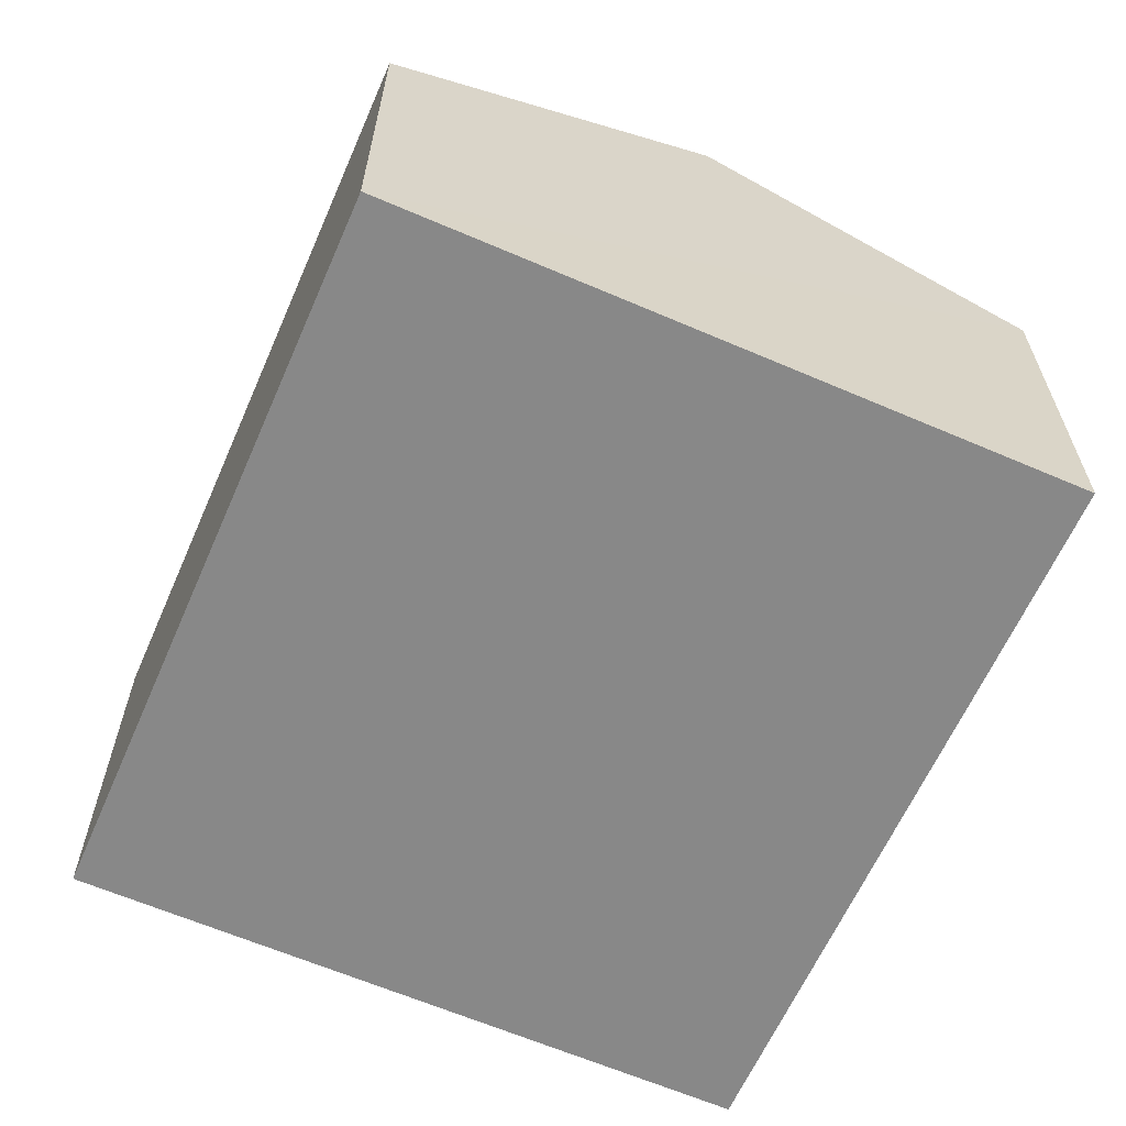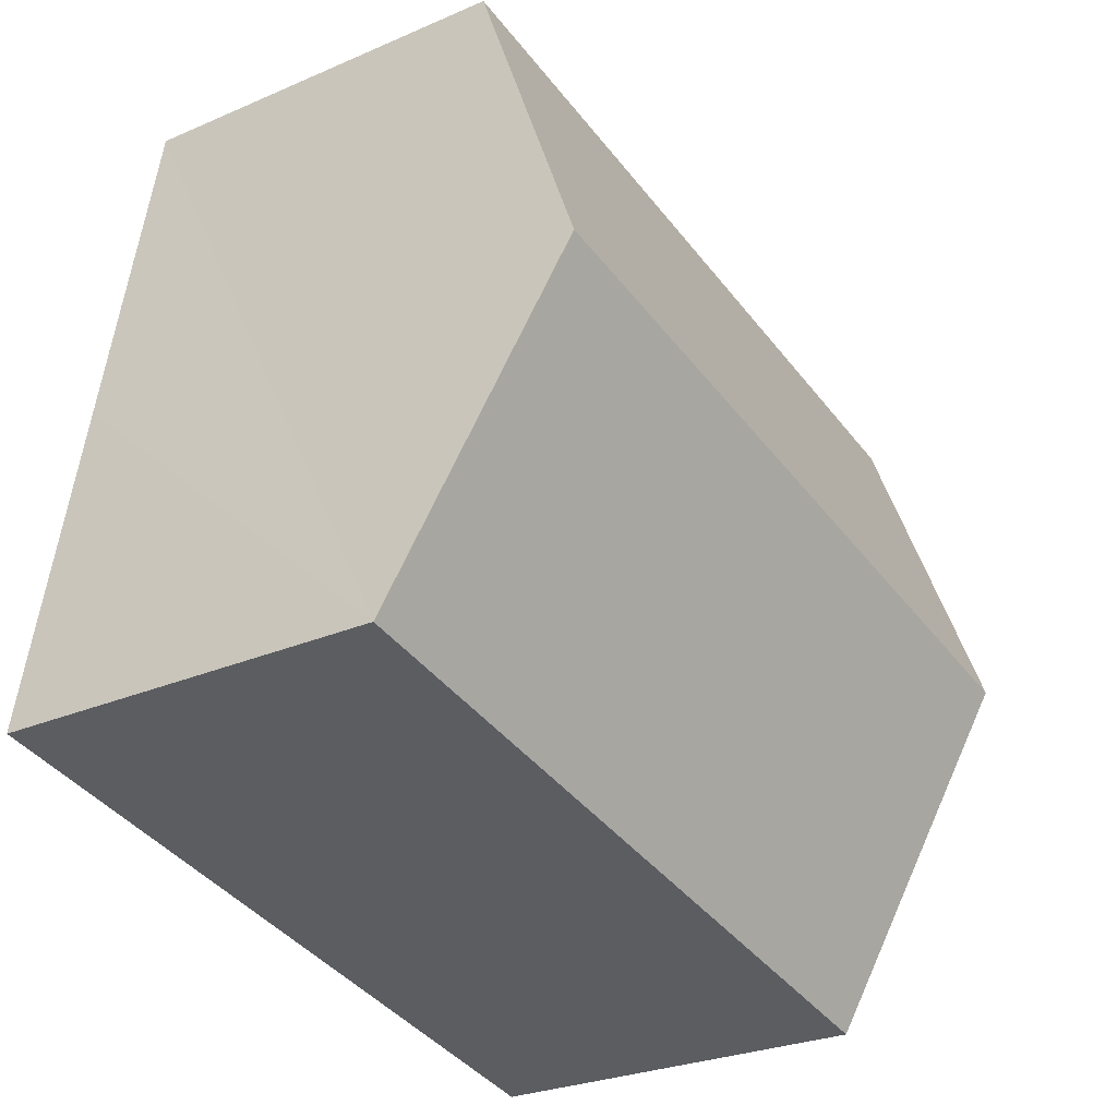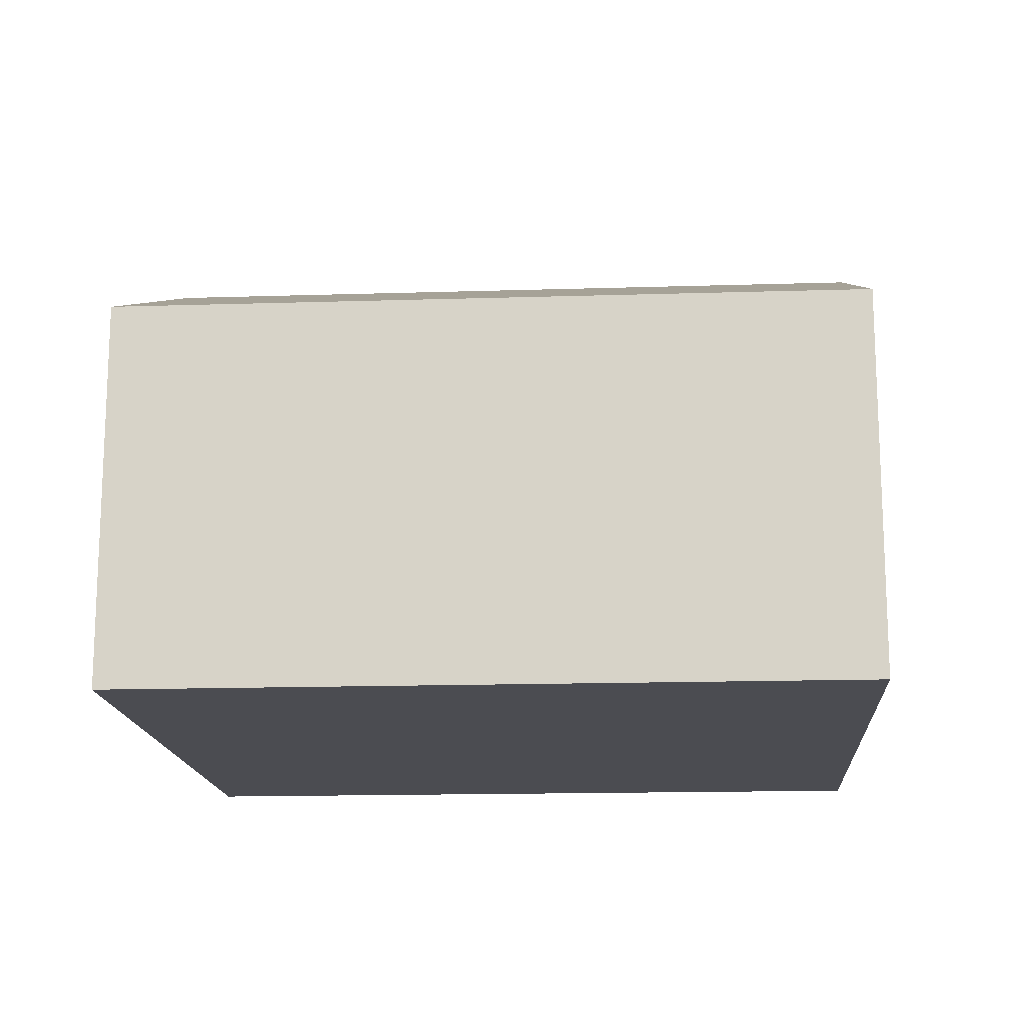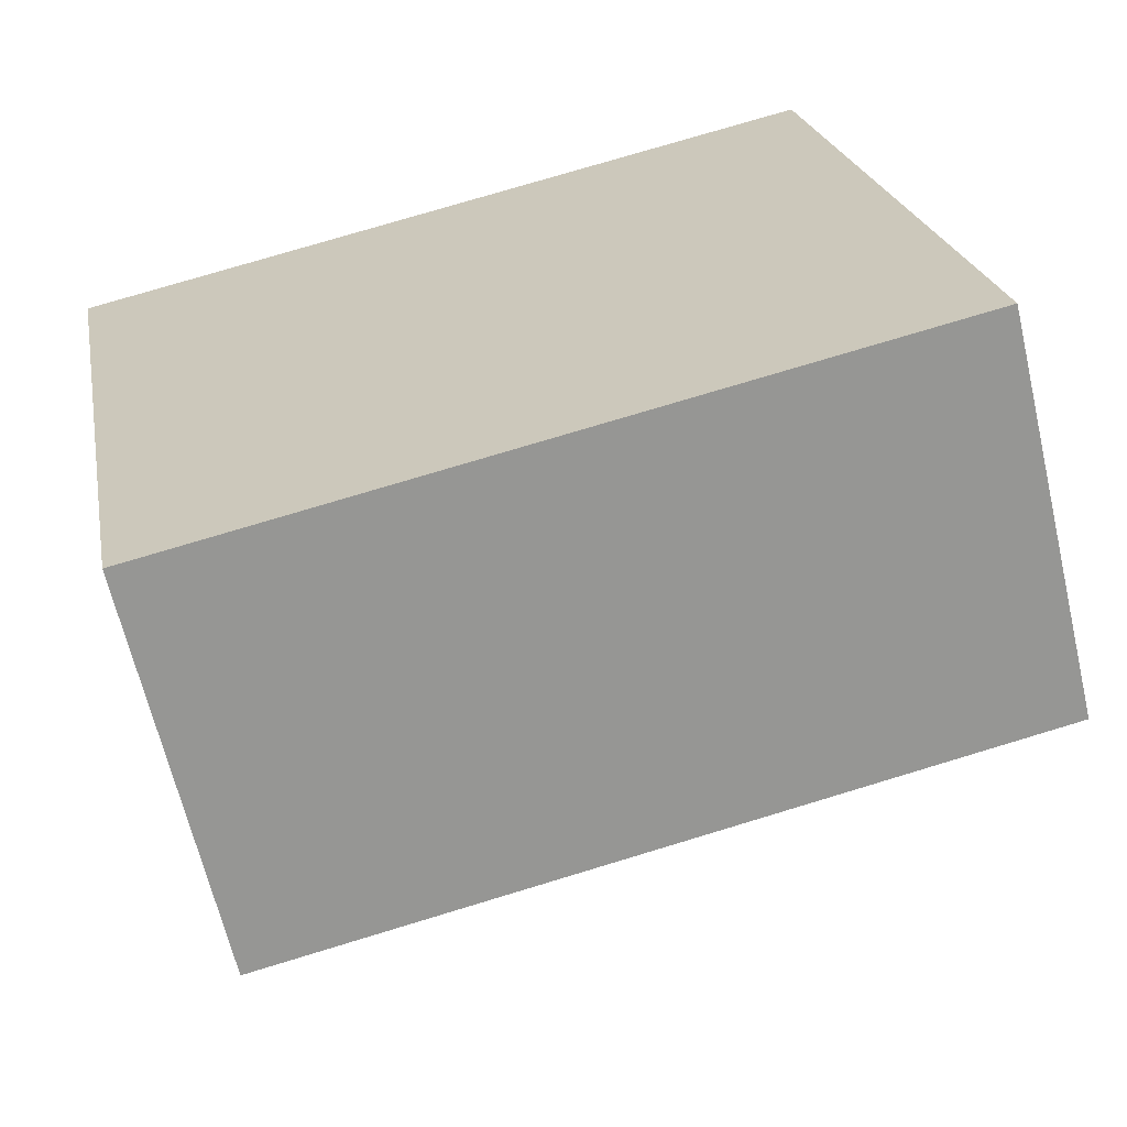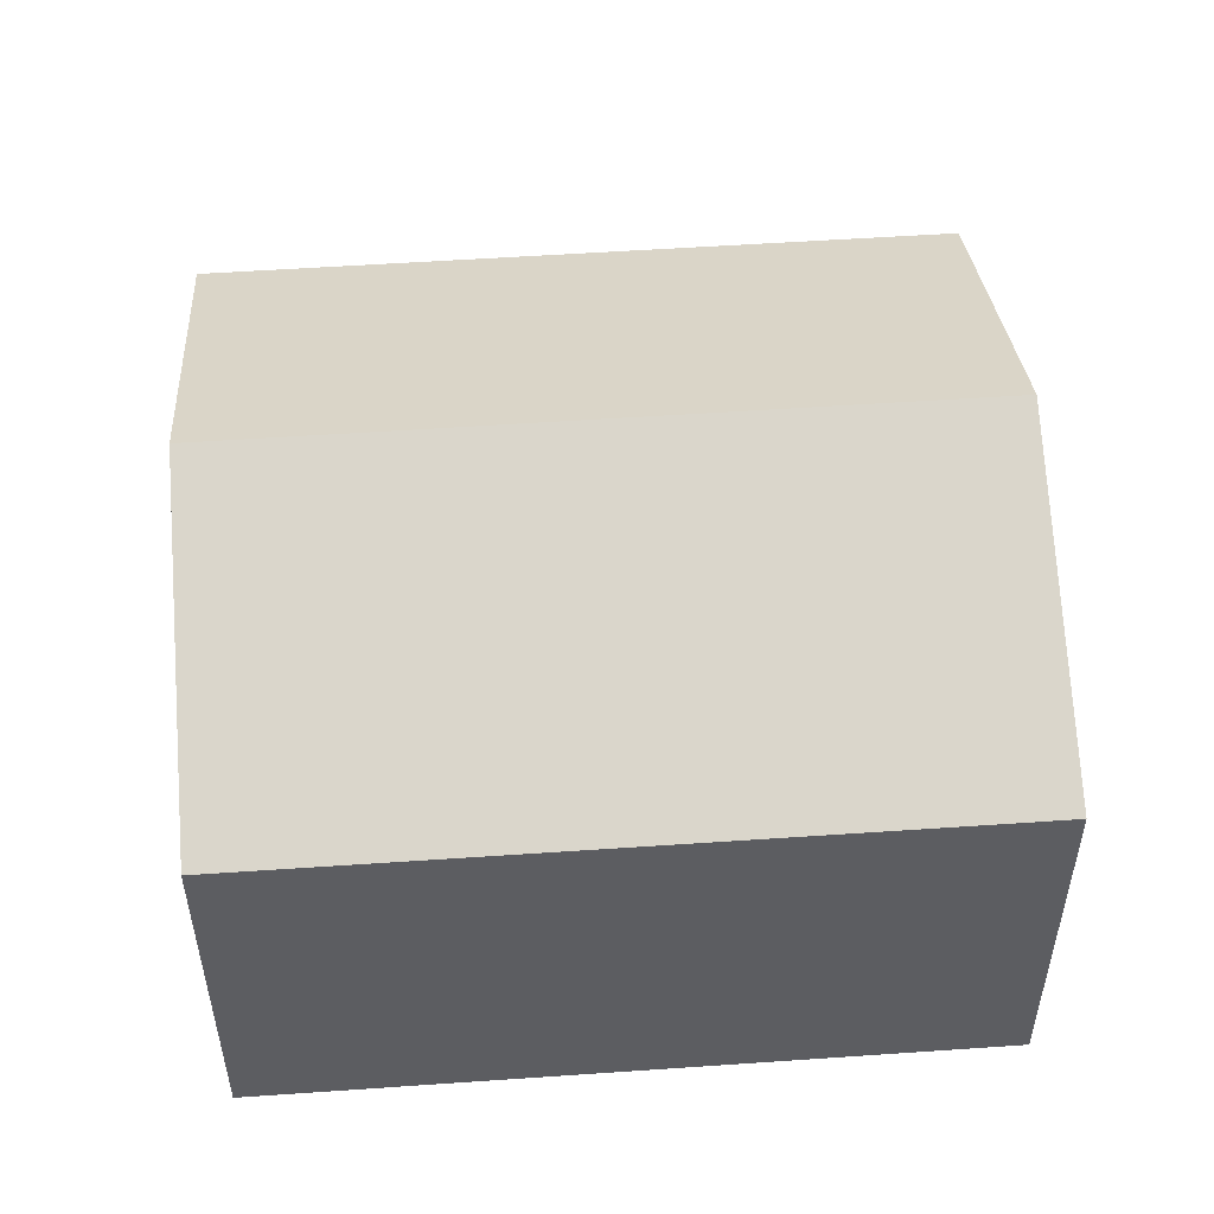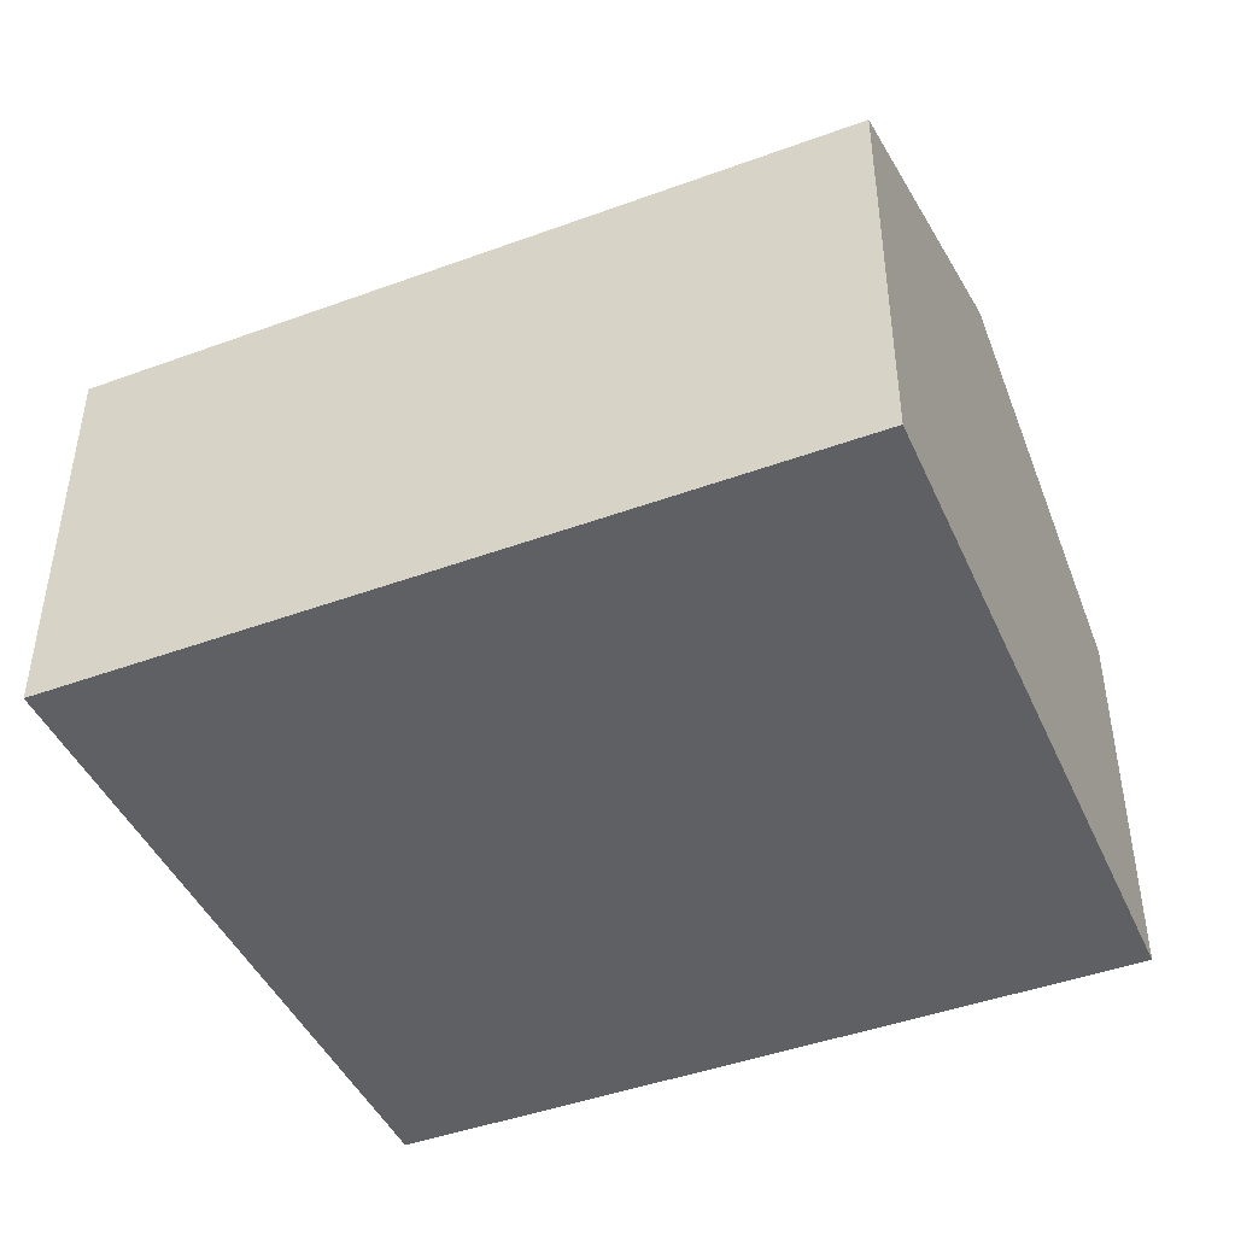
<metadata>
{"format":"obj","ext":"obj","renderer":"f3d","projection":"perspective","resolution":1024,"background":"white","views":[{"elev":-62.9,"azim":55.7,"up":"+Y"},{"elev":-27.1,"azim":124.0,"up":"+Z"},{"elev":-15.5,"azim":-6.8,"up":"+Y"},{"elev":-65.0,"azim":13.2,"up":"+Z"},{"elev":52.0,"azim":-14.9,"up":"+Y"},{"elev":-44.8,"azim":-167.5,"up":"+Y"}]}
</metadata>
<code>
v  0.55 4.558 -2.947
v  7.483 3.331 -4.708
v  1.1 3.331 -5.898
v  6.924 4.558 -1.758
v  0 3.334 2.041e-16
v  6.364 3.33 1.195
v  1.1 3.611e-16 -5.898
v  0.55 1.805e-16 -2.947
v  0 0 0
v  6.364 -7.317e-17 1.195
v  6.924 1.076e-16 -1.758
v  7.483 2.883e-16 -4.708
g defaultobject
f 1 2 3
f 2 1 4
f 5 4 1
f 4 5 6
f 7 1 3
f 1 7 5
f 5 7 8
f 5 8 9
f 9 6 5
f 6 9 10
f 10 4 6
f 4 10 2
f 2 10 11
f 2 11 12
f 12 3 2
f 3 12 7
f 8 10 9
f 10 8 7
f 10 7 12
f 10 12 11

</code>
